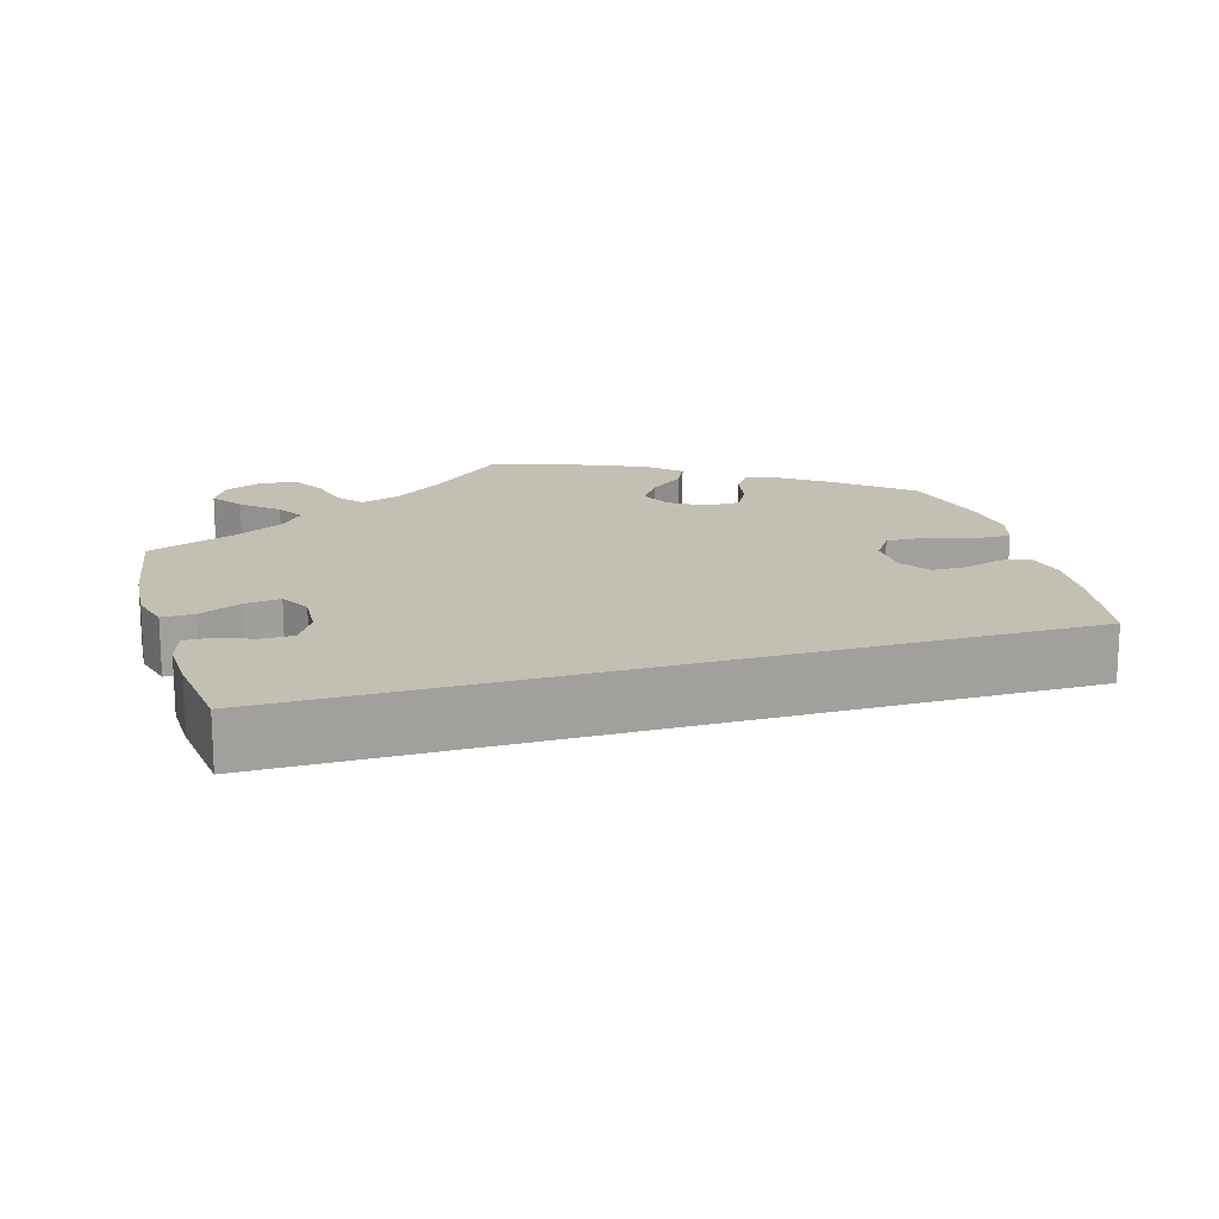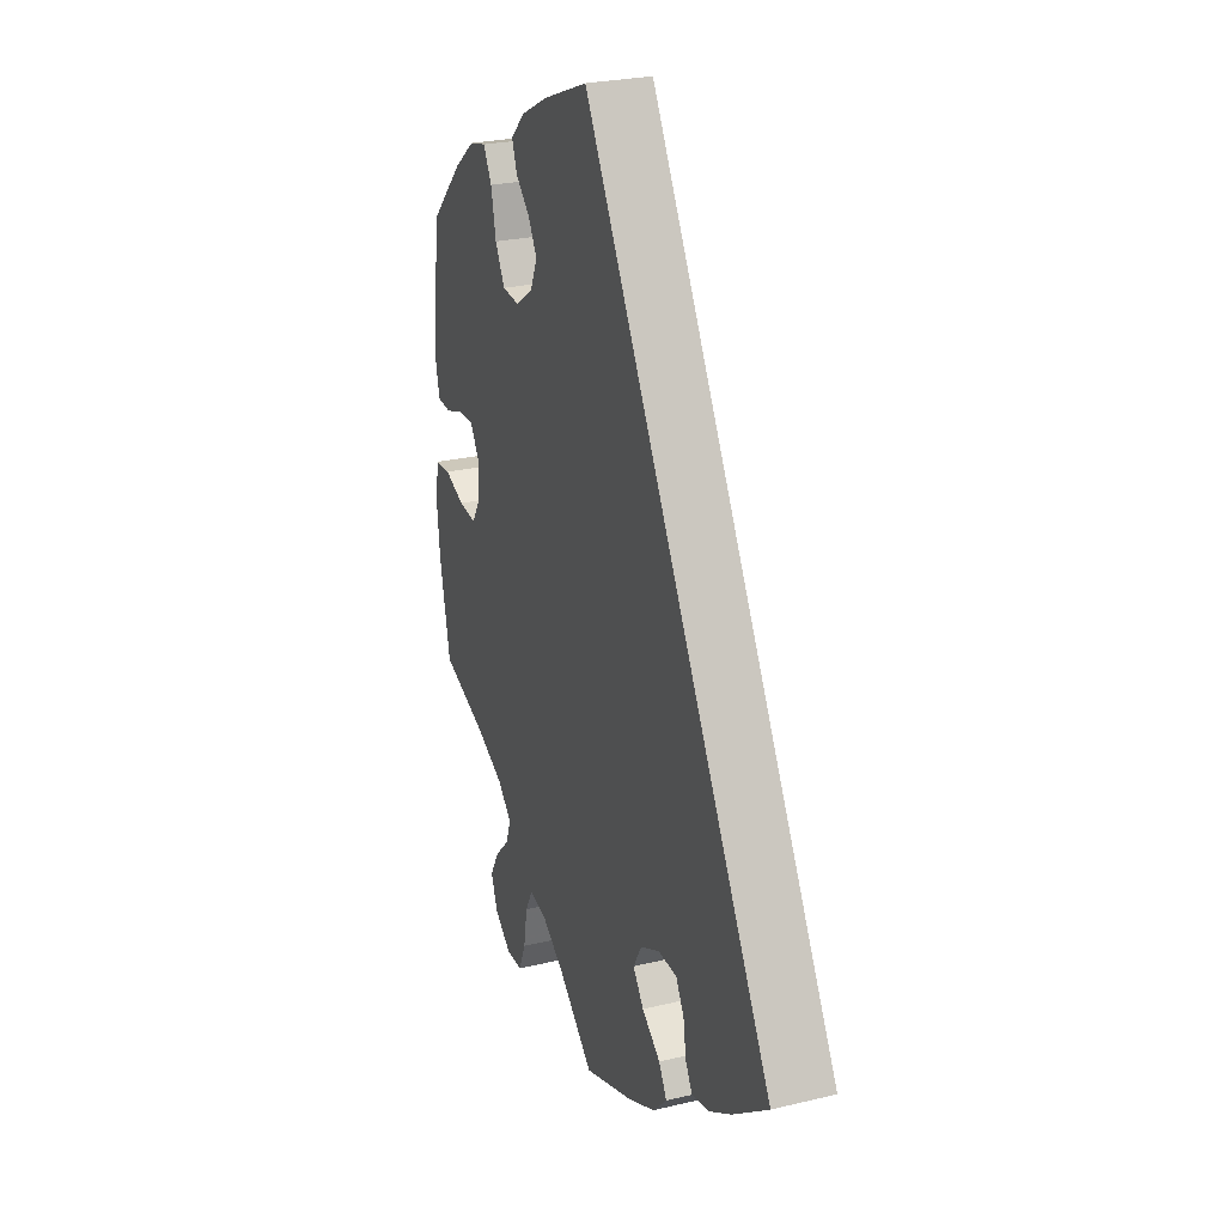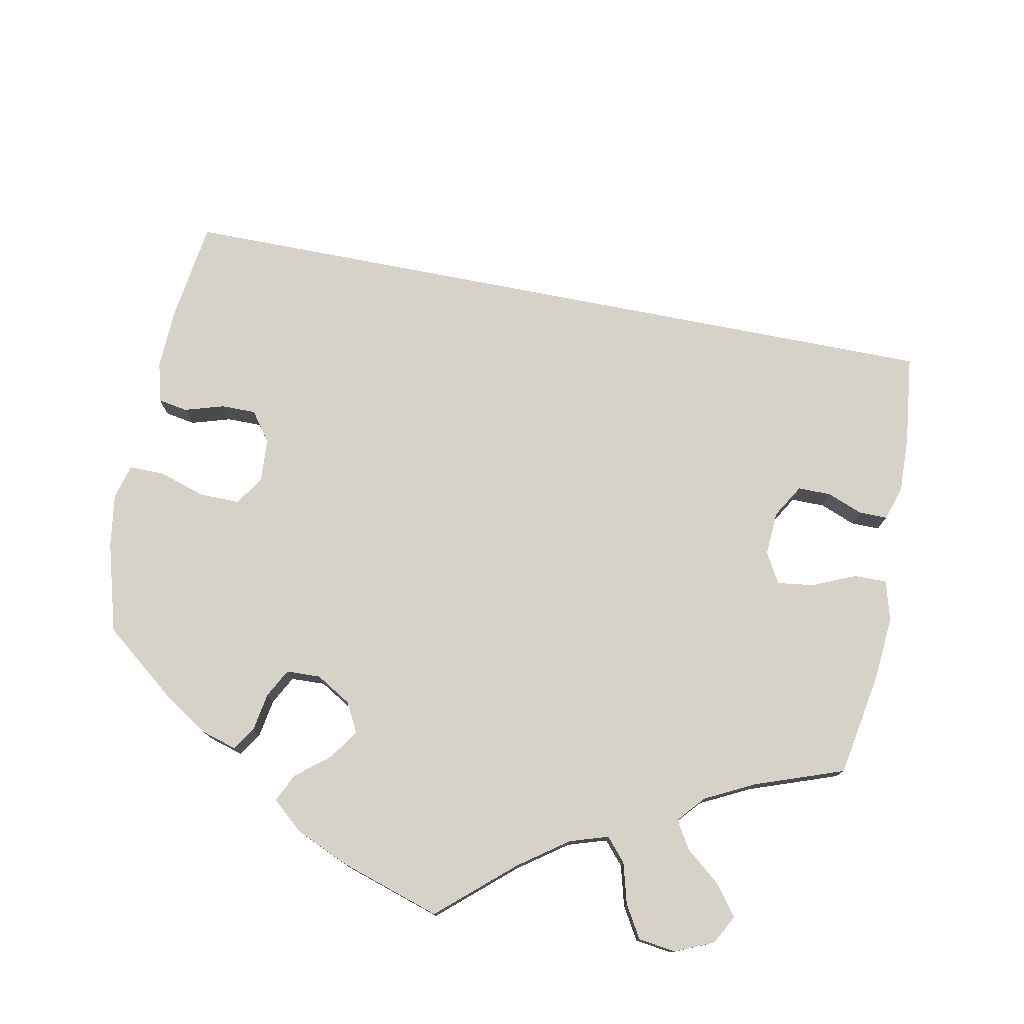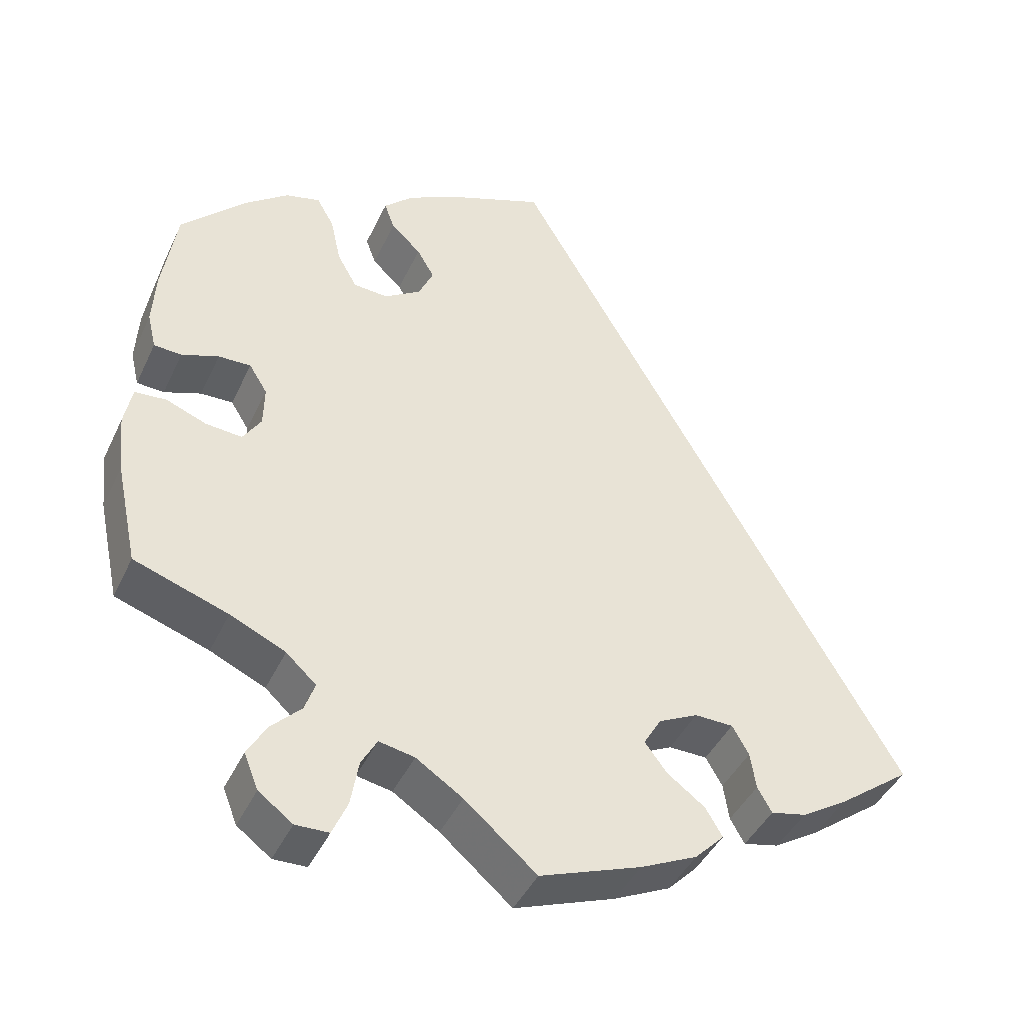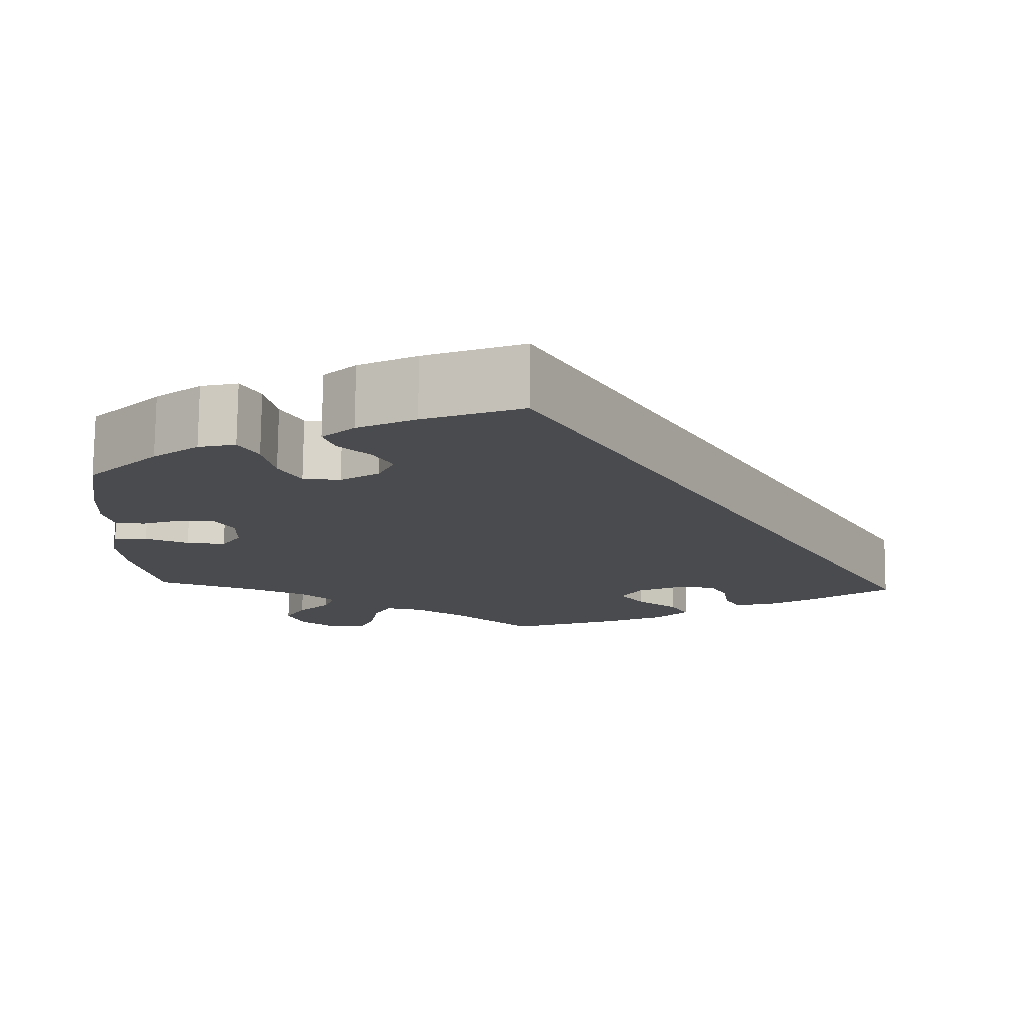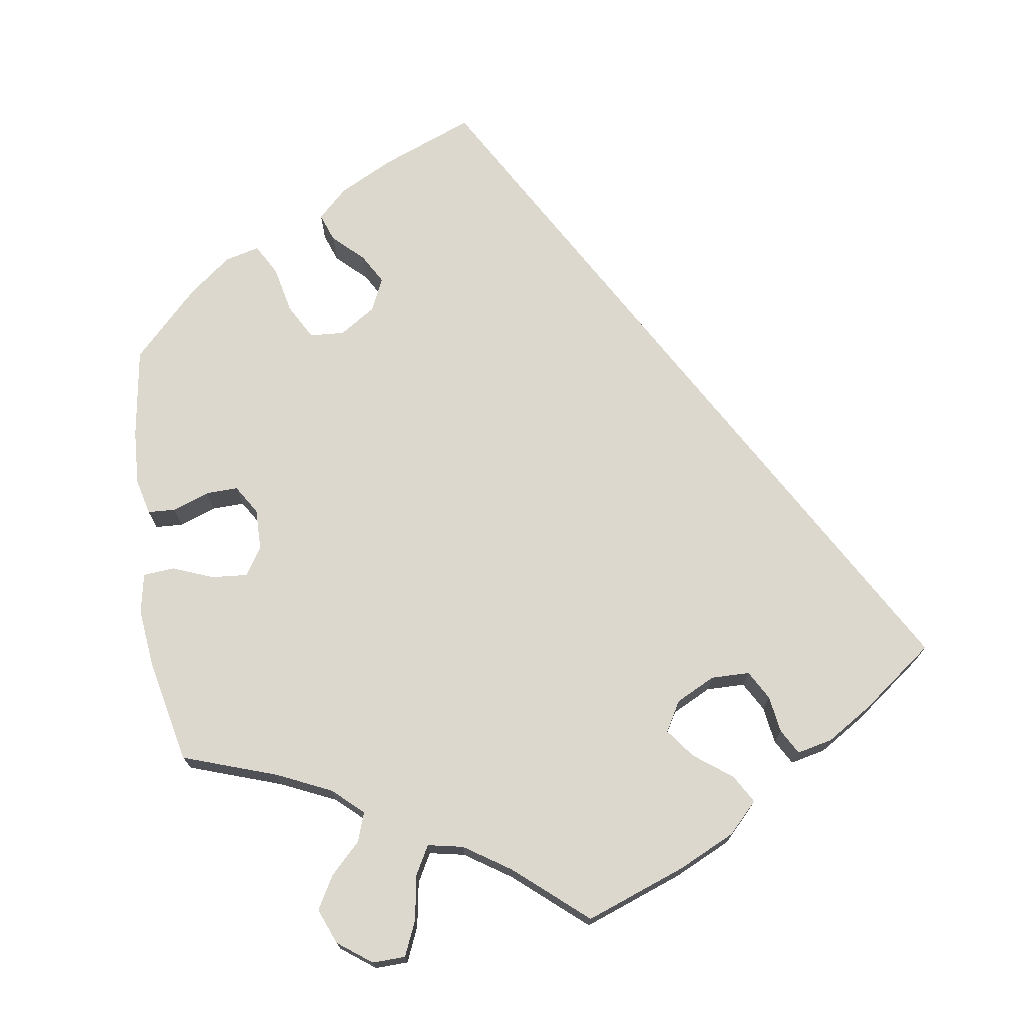
<metadata>
{"format":"obj","ext":"obj","renderer":"f3d","projection":"perspective","resolution":1024,"background":"white","views":[{"elev":17.8,"azim":-76.1,"up":"+Y"},{"elev":26.3,"azim":-110.7,"up":"+Z"},{"elev":77.5,"azim":130.9,"up":"+Y"},{"elev":-42.9,"azim":156.2,"up":"+Z"},{"elev":76.0,"azim":-179.4,"up":"+Z"},{"elev":72.6,"azim":171.4,"up":"+Y"}]}
</metadata>
<code>
v -0.001 0.07 0.578
v 0.116 0.07 0.532
v 0.185 0.07 0.497
v 0.223 0.07 0.461
v 0.21 0.07 0.425
v 0.172 0.07 0.389
v 0.15 0.07 0.351
v 0.169 0.07 0.309
v 0.215 0.07 0.279
v 0.259 0.07 0.282
v 0.284 0.07 0.327
v 0.297 0.07 0.387
v 0.319 0.07 0.426
v 0.363 0.07 0.415
v 0.417 0.07 0.373
v 0.5 0.07 0.289
v 0.518 0.07 0.173
v 0.522 0.07 0.103
v 0.511 0.07 0.057
v 0.476 0.07 0.055
v 0.429 0.07 0.072
v 0.388 0.07 0.073
v 0.365 0.07 0.036
v 0.366 0.07 -0.016
v 0.389 0.07 -0.052
v 0.435 0.07 -0.048
v 0.486 0.07 -0.028
v 0.526 0.07 -0.031
v 0.536 0.07 -0.082
v 0.528 0.07 -0.158
v 0.5 0.07 -0.289
v 0.381 0.07 -0.33
v 0.311 0.07 -0.362
v 0.273 0.07 -0.397
v 0.286 0.07 -0.434
v 0.324 0.07 -0.472
v 0.348 0.07 -0.514
v 0.33 0.07 -0.559
v 0.287 0.07 -0.591
v 0.245 0.07 -0.59
v 0.226 0.07 -0.546
v 0.216 0.07 -0.488
v 0.196 0.07 -0.452
v 0.151 0.07 -0.461
v 0.092 0.07 -0.5
v 0.001 0.07 -0.578
v -0.127 0.07 -0.531
v -0.199 0.07 -0.497
v -0.236 0.07 -0.459
v -0.215 0.07 -0.423
v -0.167 0.07 -0.387
v -0.139 0.07 -0.35
v -0.161 0.07 -0.312
v -0.211 0.07 -0.287
v -0.26 0.07 -0.288
v -0.281 0.07 -0.325
v -0.288 0.07 -0.372
v -0.306 0.07 -0.404
v -0.351 0.07 -0.394
v -0.409 0.07 -0.358
v -0.501 0.07 -0.289
v -0.001 0 0.578
v 0.116 0 0.532
v 0.185 0 0.497
v 0.223 0 0.461
v 0.21 0 0.425
v 0.172 0 0.389
v 0.15 0 0.351
v 0.169 0 0.309
v 0.215 0 0.279
v 0.259 0 0.282
v 0.284 0 0.327
v 0.297 0 0.387
v 0.319 0 0.426
v 0.363 0 0.415
v 0.417 0 0.373
v 0.5 0 0.289
v 0.518 0 0.173
v 0.522 0 0.103
v 0.511 0 0.057
v 0.476 0 0.055
v 0.429 0 0.072
v 0.388 0 0.073
v 0.365 0 0.036
v 0.366 0 -0.016
v 0.389 0 -0.052
v 0.435 0 -0.048
v 0.486 0 -0.028
v 0.526 0 -0.031
v 0.536 0 -0.082
v 0.528 0 -0.158
v 0.5 0 -0.289
v 0.381 0 -0.33
v 0.311 0 -0.362
v 0.273 0 -0.397
v 0.286 0 -0.434
v 0.324 0 -0.472
v 0.348 0 -0.514
v 0.33 0 -0.559
v 0.287 0 -0.591
v 0.245 0 -0.59
v 0.226 0 -0.546
v 0.216 0 -0.488
v 0.196 0 -0.452
v 0.151 0 -0.461
v 0.092 0 -0.5
v 0.001 0 -0.578
v -0.127 0 -0.531
v -0.199 0 -0.497
v -0.236 0 -0.459
v -0.215 0 -0.423
v -0.167 0 -0.387
v -0.139 0 -0.35
v -0.161 0 -0.312
v -0.211 0 -0.287
v -0.26 0 -0.288
v -0.281 0 -0.325
v -0.288 0 -0.372
v -0.306 0 -0.404
v -0.351 0 -0.394
v -0.409 0 -0.358
v -0.501 0 -0.289
f 56 57 58 59
f 55 56 59 60
f 48 49 50 51
f 48 51 52
f 45 46 47 48
f 44 45 48 52
f 43 44 52 53
f 39 40 41 42
f 39 42 43
f 38 39 43
f 35 36 37 38
f 35 38 43
f 34 35 43 53
f 29 30 31 32
f 29 32 33
f 26 27 28 29
f 25 26 29 33
f 24 25 33 34
f 18 19 20 21
f 18 21 22
f 17 18 22
f 16 17 22
f 15 16 22 23
f 11 12 13 14
f 10 11 14 15
f 3 4 5 6
f 3 6 7
f 2 3 7
f 1 2 7
f 55 60 61 1
f 24 34 53 54
f 23 24 54 55
f 10 15 23 55
f 9 10 55
f 8 9 55
f 1 7 8 55
f 120 119 118 117
f 121 120 117 116
f 112 111 110 109
f 113 112 109
f 109 108 107 106
f 113 109 106 105
f 114 113 105 104
f 103 102 101 100
f 104 103 100
f 104 100 99
f 99 98 97 96
f 104 99 96
f 114 104 96 95
f 93 92 91 90
f 94 93 90
f 90 89 88 87
f 94 90 87 86
f 95 94 86 85
f 82 81 80 79
f 83 82 79
f 83 79 78
f 83 78 77
f 84 83 77 76
f 75 74 73 72
f 76 75 72 71
f 67 66 65 64
f 68 67 64
f 68 64 63
f 68 63 62
f 62 122 121 116
f 115 114 95 85
f 116 115 85 84
f 116 84 76 71
f 116 71 70
f 116 70 69
f 116 69 68 62
f 1 62 63 2
f 2 63 64 3
f 3 64 65 4
f 4 65 66 5
f 5 66 67 6
f 6 67 68 7
f 7 68 69 8
f 8 69 70 9
f 9 70 71 10
f 10 71 72 11
f 11 72 73 12
f 12 73 74 13
f 13 74 75 14
f 14 75 76 15
f 15 76 77 16
f 16 77 78 17
f 17 78 79 18
f 18 79 80 19
f 19 80 81 20
f 20 81 82 21
f 21 82 83 22
f 22 83 84 23
f 23 84 85 24
f 24 85 86 25
f 25 86 87 26
f 26 87 88 27
f 27 88 89 28
f 28 89 90 29
f 29 90 91 30
f 30 91 92 31
f 31 92 93 32
f 32 93 94 33
f 33 94 95 34
f 34 95 96 35
f 35 96 97 36
f 36 97 98 37
f 37 98 99 38
f 38 99 100 39
f 39 100 101 40
f 40 101 102 41
f 41 102 103 42
f 42 103 104 43
f 43 104 105 44
f 44 105 106 45
f 45 106 107 46
f 46 107 108 47
f 47 108 109 48
f 48 109 110 49
f 49 110 111 50
f 50 111 112 51
f 51 112 113 52
f 52 113 114 53
f 53 114 115 54
f 54 115 116 55
f 55 116 117 56
f 56 117 118 57
f 57 118 119 58
f 58 119 120 59
f 59 120 121 60
f 60 121 122 61
f 61 122 62 1

</code>
